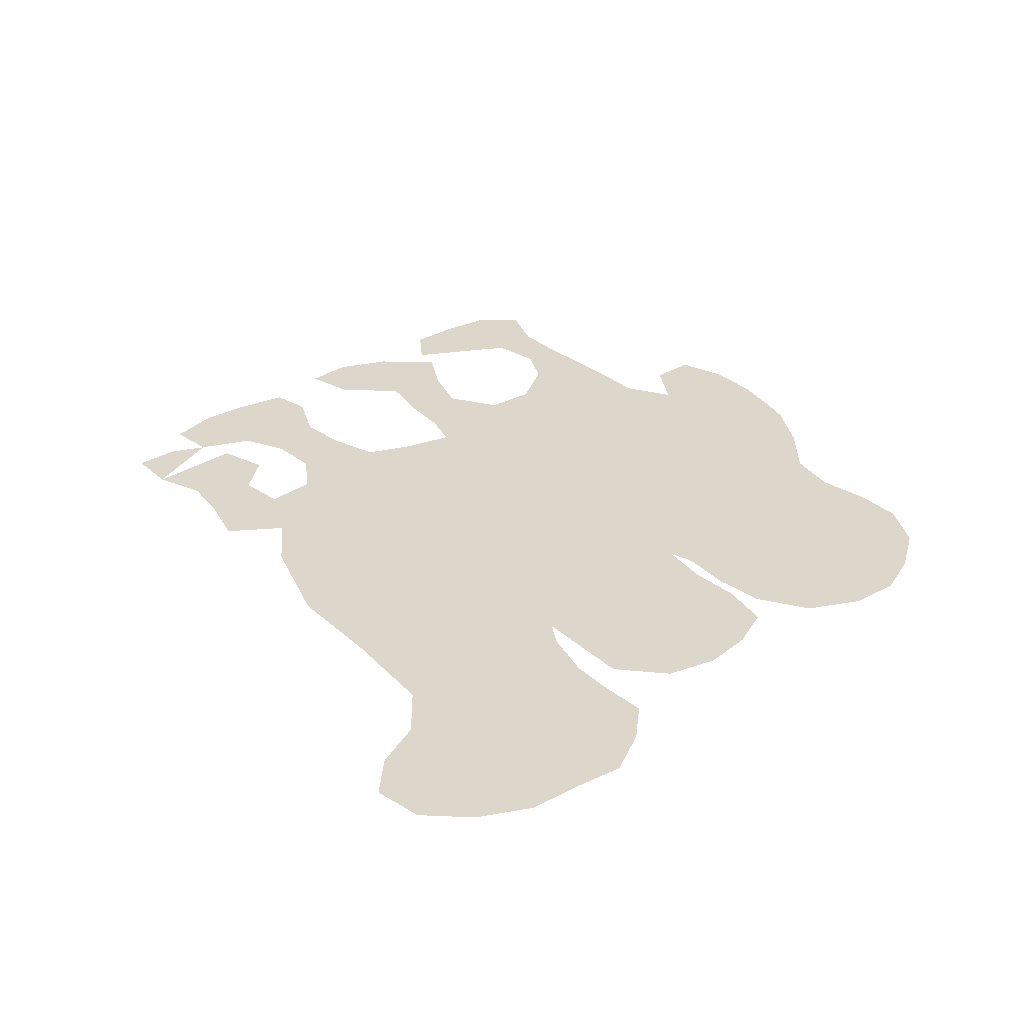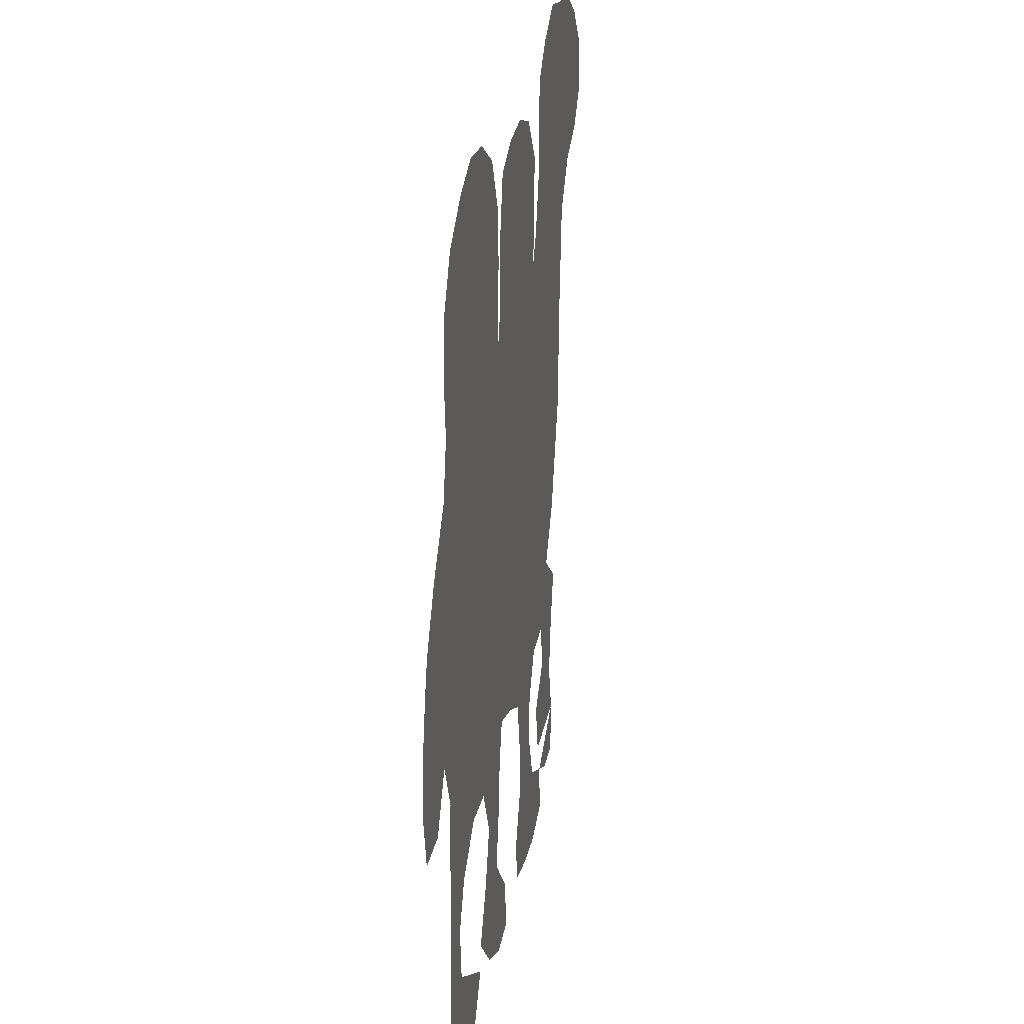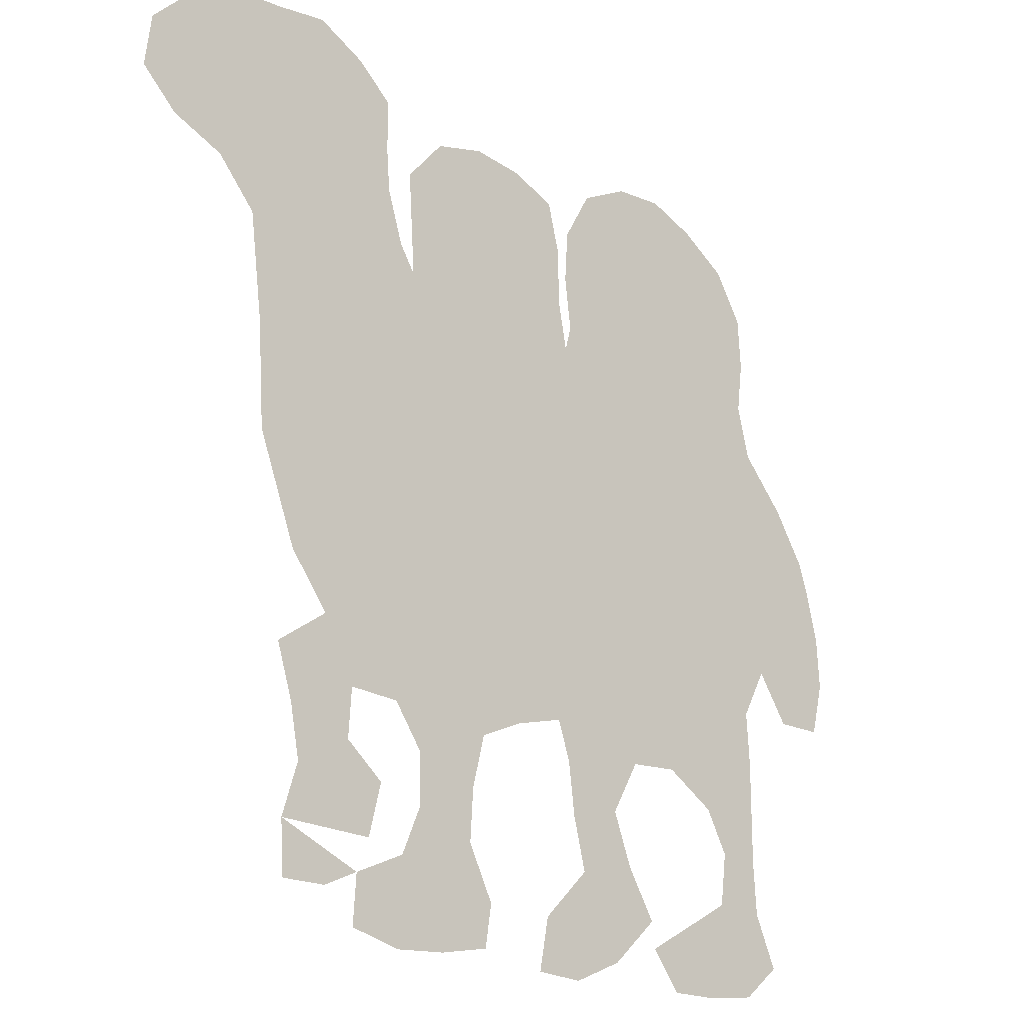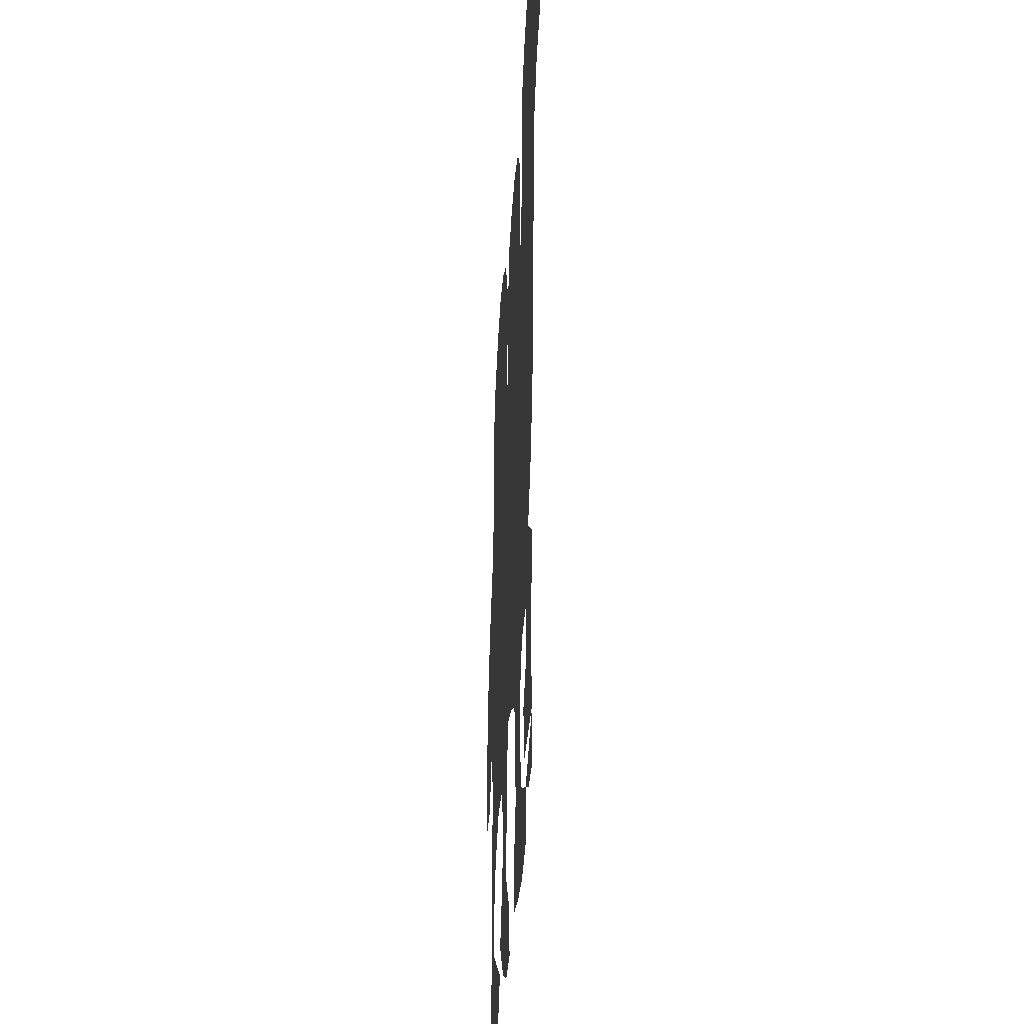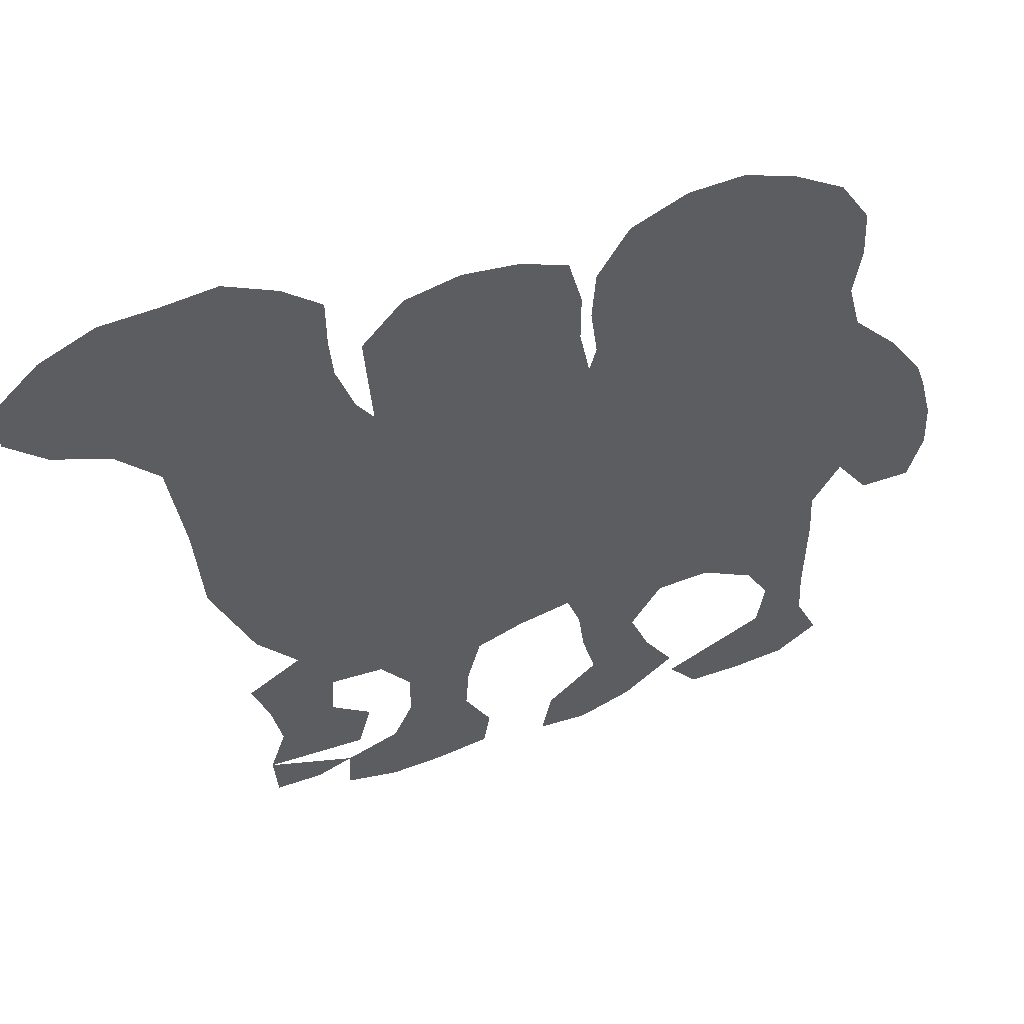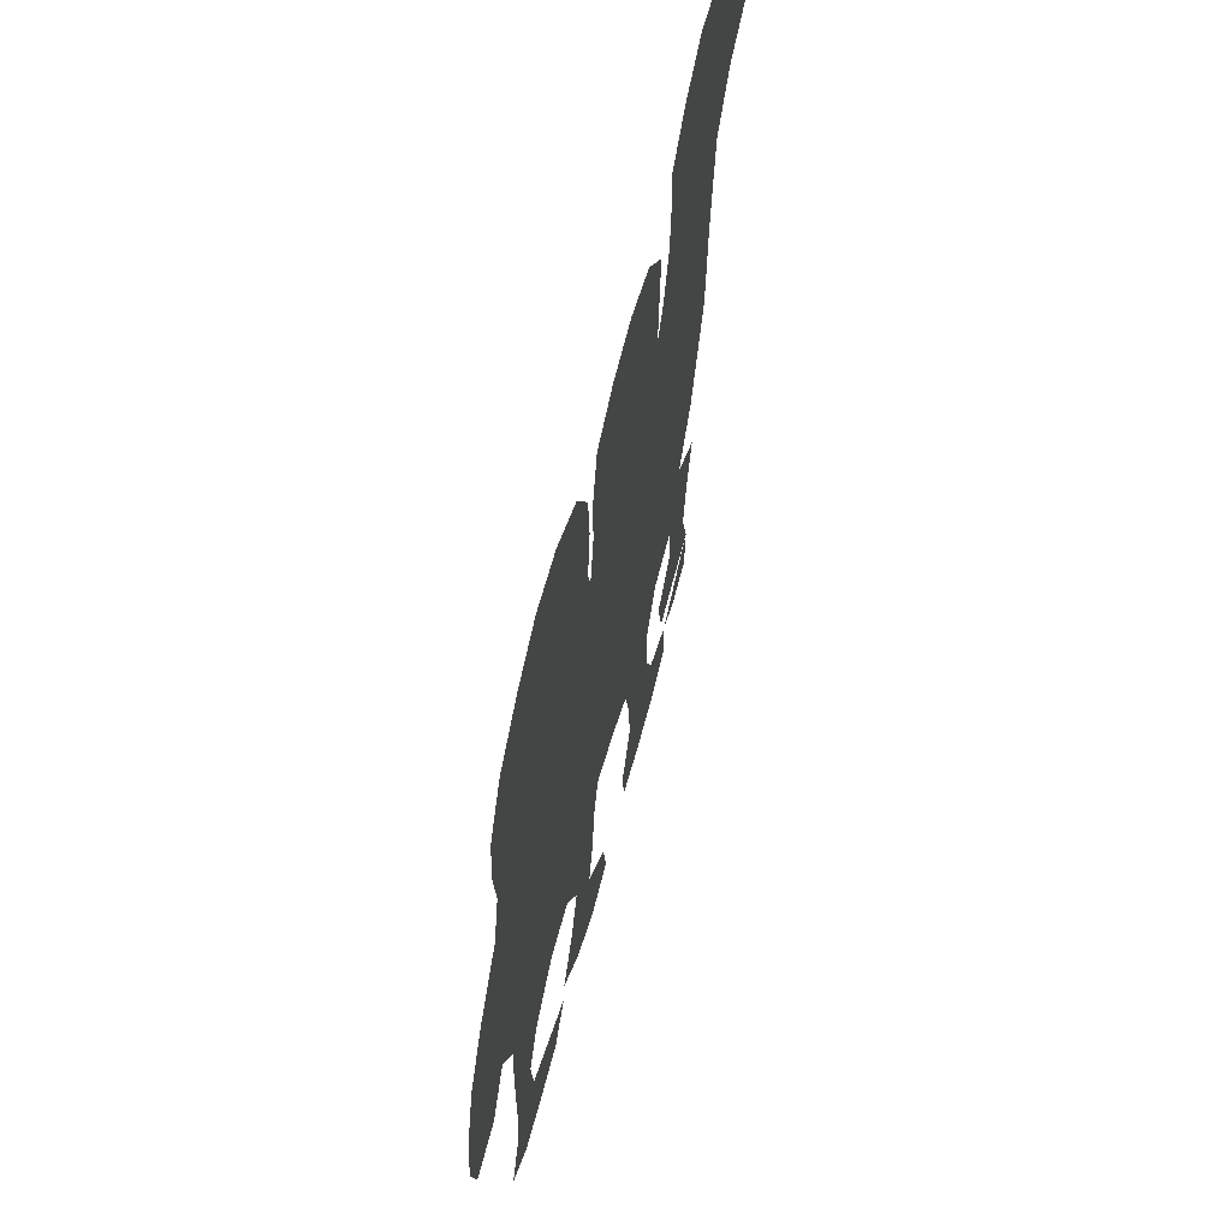
<metadata>
{"format":"obj","ext":"obj","renderer":"f3d","projection":"perspective","resolution":1024,"background":"white","views":[{"elev":30.4,"azim":138.6,"up":"+Z"},{"elev":22.3,"azim":-80.7,"up":"+Y"},{"elev":-19.7,"azim":137.0,"up":"+Y"},{"elev":-31.2,"azim":86.5,"up":"+Y"},{"elev":55.5,"azim":160.4,"up":"+Y"},{"elev":63.0,"azim":-75.7,"up":"+Y"}]}
</metadata>
<code>
v 0.02878 0.5396 0
v 0.06475 0.5971 0
v 0.1151 0.6547 0
v 0.1295 0.7122 0
v 0.1223 0.7698 0
v 0.1259 0.8273 0
v 0.1583 0.8813 0
v 0.2122 0.9173 0
v 0.2662 0.9388 0
v 0.3237 0.9353 0
v 0.3813 0.9065 0
v 0.4137 0.8489 0
v 0.4173 0.7914 0
v 0.4101 0.7338 0
v 0.4173 0.705 0
v 0.4281 0.7626 0
v 0.4281 0.8201 0
v 0.4425 0.8777 0
v 0.4928 0.8993 0
v 0.5504 0.9065 0
v 0.6079 0.8921 0
v 0.6511 0.8417 0
v 0.6475 0.7842 0
v 0.6439 0.7266 0
v 0.6619 0.7554 0
v 0.6799 0.8129 0
v 0.6835 0.8597 0
v 0.6835 0.9173 0
v 0.723 0.9532 0
v 0.777 0.982 0
v 0.8345 0.9748 0
v 0.8921 0.9712 0
v 0.9496 0.9425 0
v 0.9928 0.8993 0
v 1 0.8417 0
v 0.9604 0.8022 0
v 0.9029 0.777 0
v 0.8597 0.7266 0
v 0.8525 0.6691 0
v 0.8453 0.6115 0
v 0.8417 0.554 0
v 0.8381 0.4964 0
v 0.8165 0.4389 0
v 0.795 0.3813 0
v 0.7518 0.3237 0
v 0.8094 0.2842 0
v 0.7914 0.2266 0
v 0.7806 0.1691 0
v 0.7986 0.1115 0
v 0.795 0.05396 0
v 0.7446 0.05396 0
v 0.6906 0.1079 0
v 0.6763 0.1655 0
v 0.7194 0.2014 0
v 0.7158 0.2554 0
v 0.6583 0.2518 0
v 0.6259 0.205 0
v 0.6259 0.1475 0
v 0.6475 0.09712 0
v 0.705 0.07194 0
v 0.7086 0.01799 0
v 0.6511 0.003597 0
v 0.5935 0.007194 0
v 0.536 0.01799 0
v 0.5288 0.06475 0
v 0.5575 0.1223 0
v 0.554 0.1799 0
v 0.5396 0.2374 0
v 0.4892 0.259 0
v 0.4316 0.2734 0
v 0.4173 0.2302 0
v 0.4101 0.1727 0
v 0.3957 0.1151 0
v 0.4496 0.06115 0
v 0.4604 0.003597 0
v 0.4065 0 0
v 0.3489 0.02518 0
v 0.295 0.07554 0
v 0.3273 0.1295 0
v 0.3489 0.187 0
v 0.3165 0.2446 0
v 0.259 0.2482 0
v 0.2014 0.2122 0
v 0.1763 0.1655 0
v 0.1835 0.1079 0
v 0.2338 0.07914 0
v 0.2914 0.04676 0
v 0.259 0.003597 0
v 0.2014 0.003597 0
v 0.1439 0.01079 0
v 0.1007 0.04676 0
v 0.1259 0.1043 0
v 0.1295 0.1619 0
v 0.1295 0.2194 0
v 0.1295 0.277 0
v 0.1331 0.3345 0
v 0.1043 0.3885 0
v 0.06835 0.3345 0
v 0.01439 0.3345 0
v 0 0.3921 0
v 0.003597 0.4496 0
v 0.01799 0.5072 0
f 29 31 30
f 3 15 4
f 3 97 15
f 97 100 98
f 17 20 19
f 10 13 12
f 24 42 41
f 24 41 40
f 34 36 35
f 9 13 10
f 8 13 9
f 33 36 34
f 98 100 99
f 85 93 92
f 85 92 90
f 90 92 91
f 97 101 100
f 5 13 8
f 5 7 6
f 5 8 7
f 1 97 2
f 2 97 3
f 85 90 89
f 15 69 24
f 17 23 20
f 10 12 11
f 15 24 16
f 16 24 23
f 16 23 17
f 24 40 39
f 33 37 36
f 20 23 21
f 21 23 22
f 31 37 32
f 32 37 33
f 1 102 97
f 97 102 101
f 4 14 5
f 5 14 13
f 4 15 14
f 24 43 42
f 86 89 88
f 85 89 86
f 82 96 95
f 26 38 37
f 17 19 18
f 73 79 77
f 15 70 69
f 15 97 70
f 73 80 79
f 72 80 73
f 86 88 87
f 25 38 26
f 25 39 38
f 24 39 25
f 27 29 28
f 27 31 29
f 27 37 31
f 26 37 27
f 45 69 56
f 24 69 45
f 24 45 43
f 43 45 44
f 74 77 76
f 73 77 74
f 74 76 75
f 71 80 72
f 77 79 78
f 84 94 93
f 84 93 85
f 82 95 83
f 83 95 94
f 83 94 84
f 45 56 55
f 45 55 46
f 52 54 53
f 59 66 63
f 58 66 59
f 59 63 62
f 57 67 58
f 58 67 66
f 63 65 64
f 63 66 65
f 71 81 80
f 70 81 71
f 81 96 82
f 81 97 96
f 70 97 81
f 49 51 50
f 48 54 52
f 48 52 49
f 47 55 54
f 46 55 47
f 47 54 48
f 57 68 67
f 56 69 68
f 56 68 57
f 49 60 51
f 60 62 61
f 59 62 60

</code>
